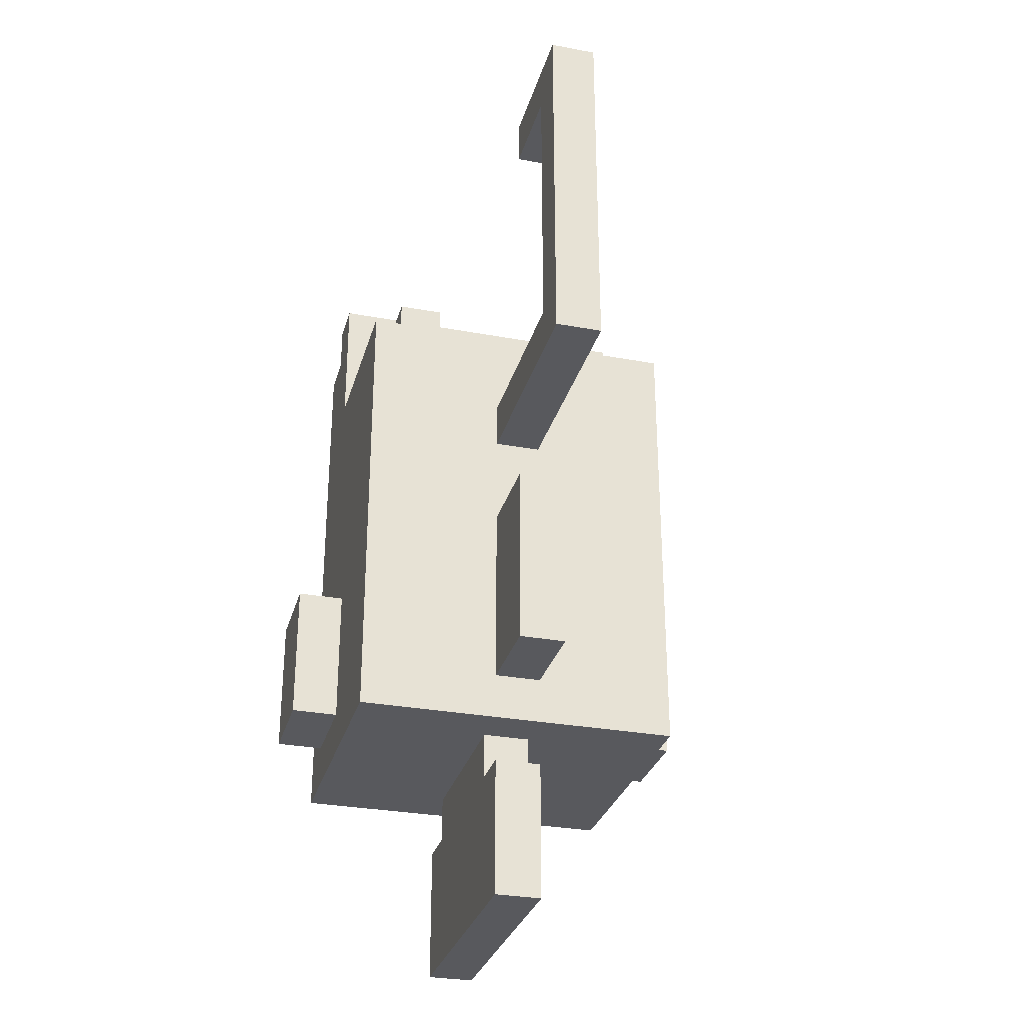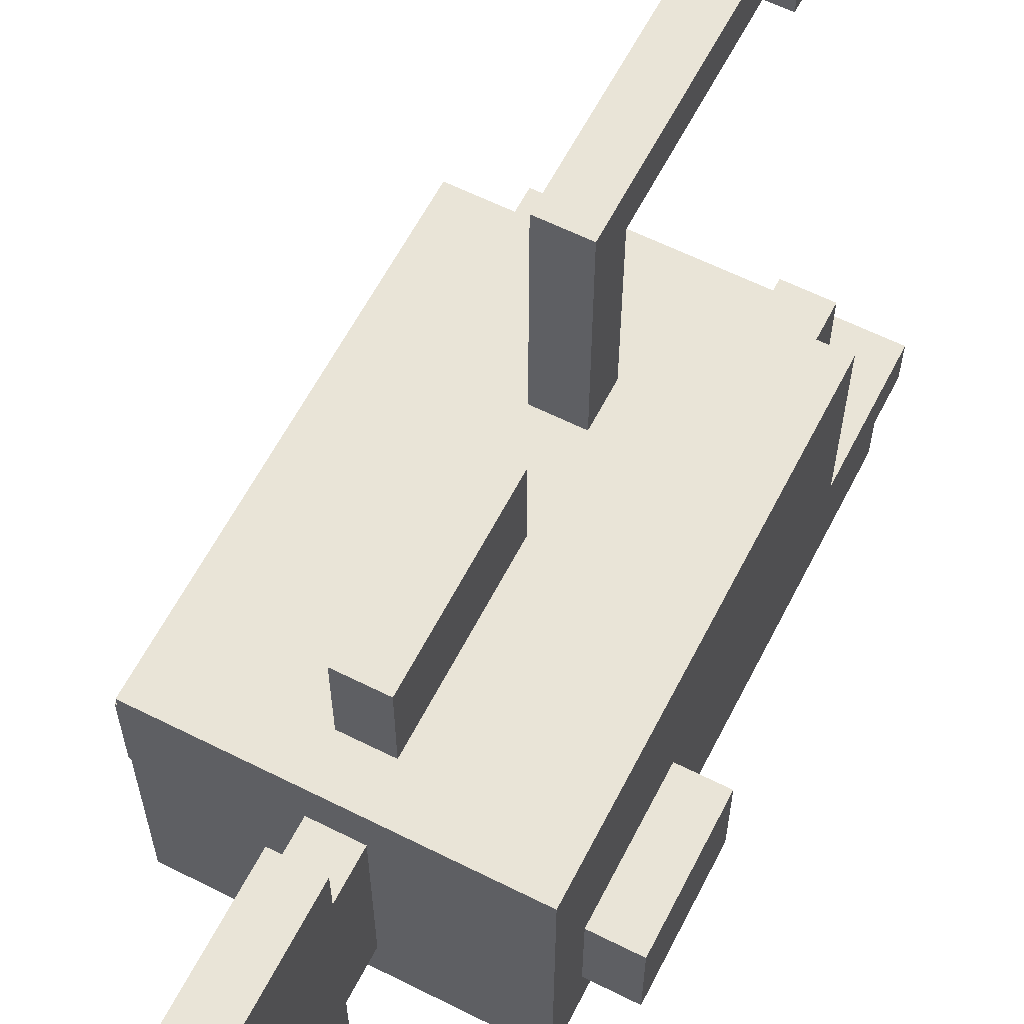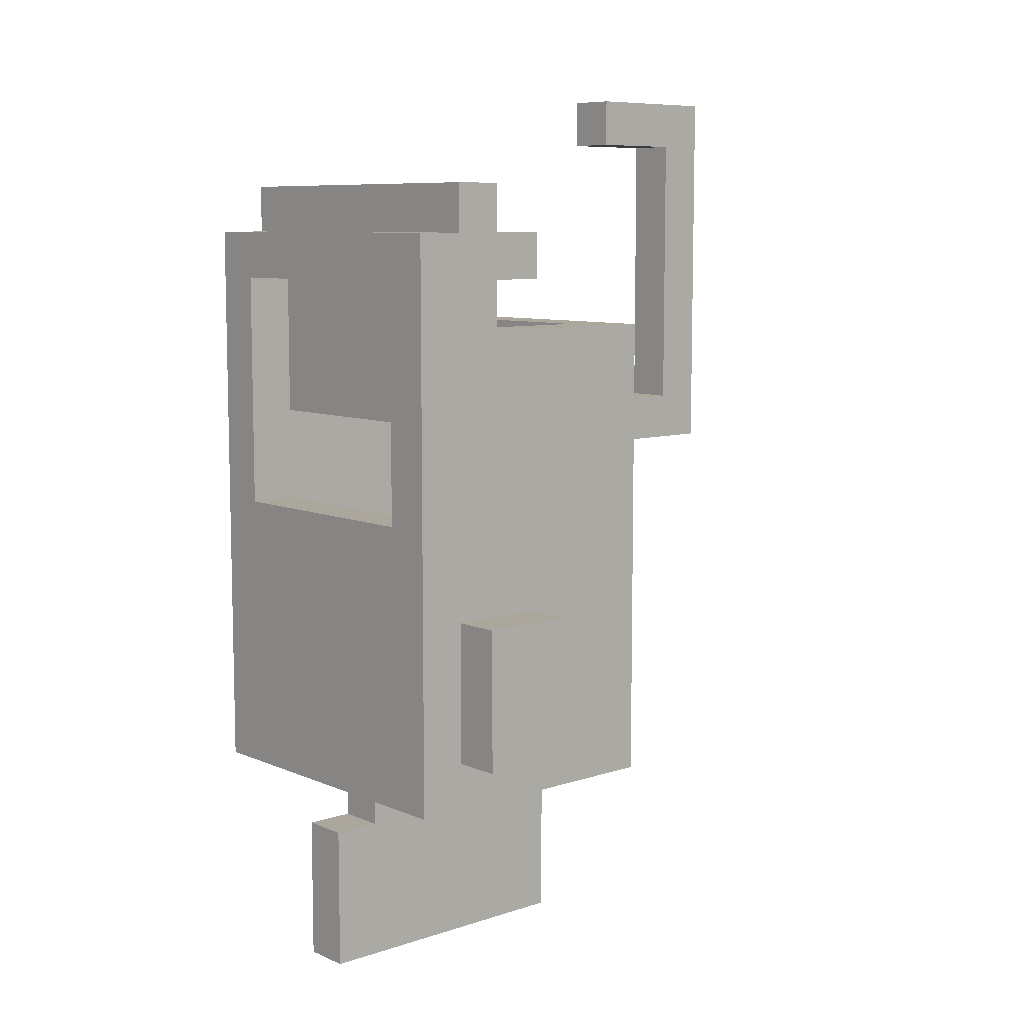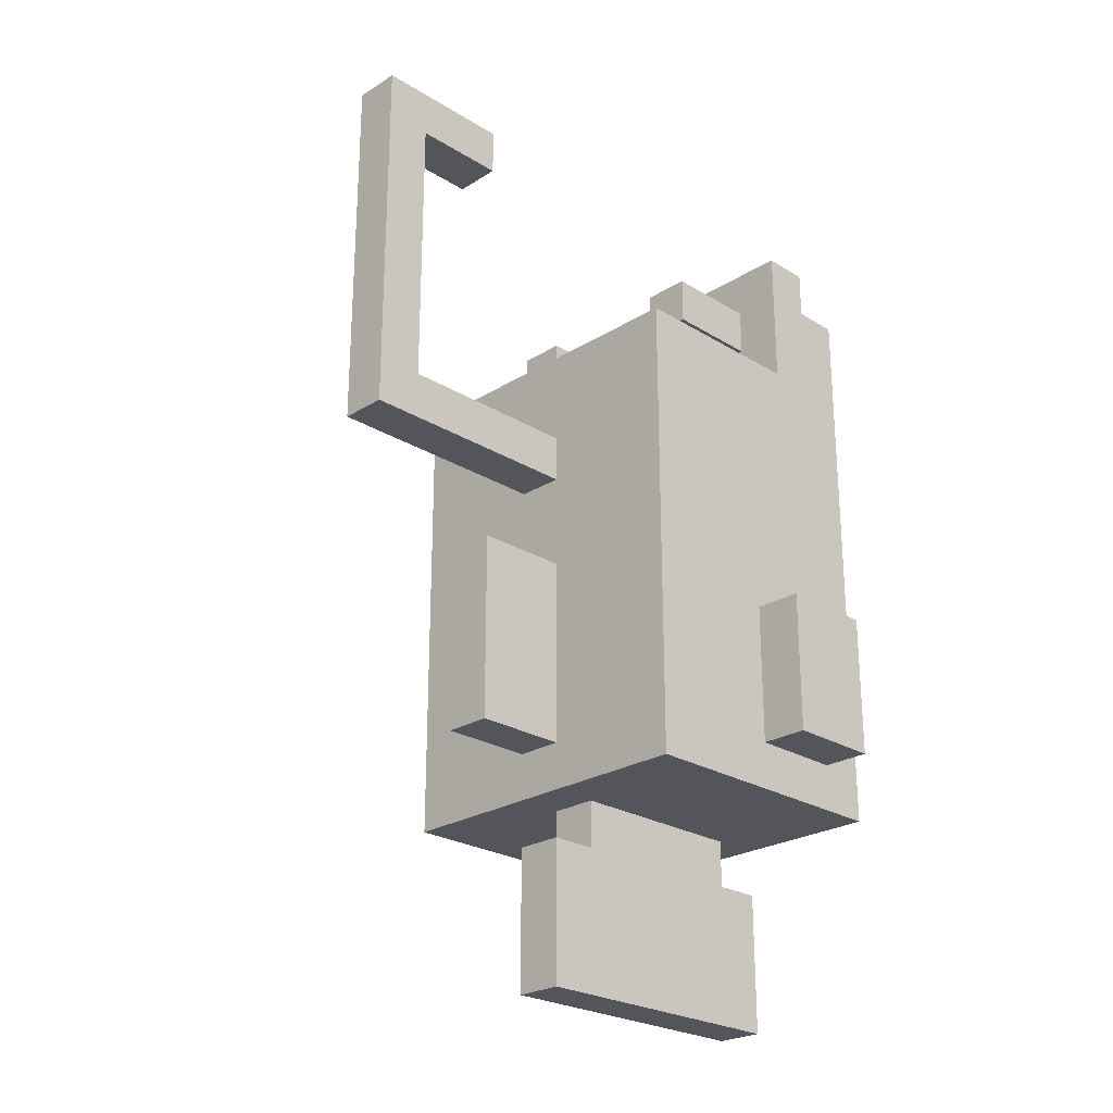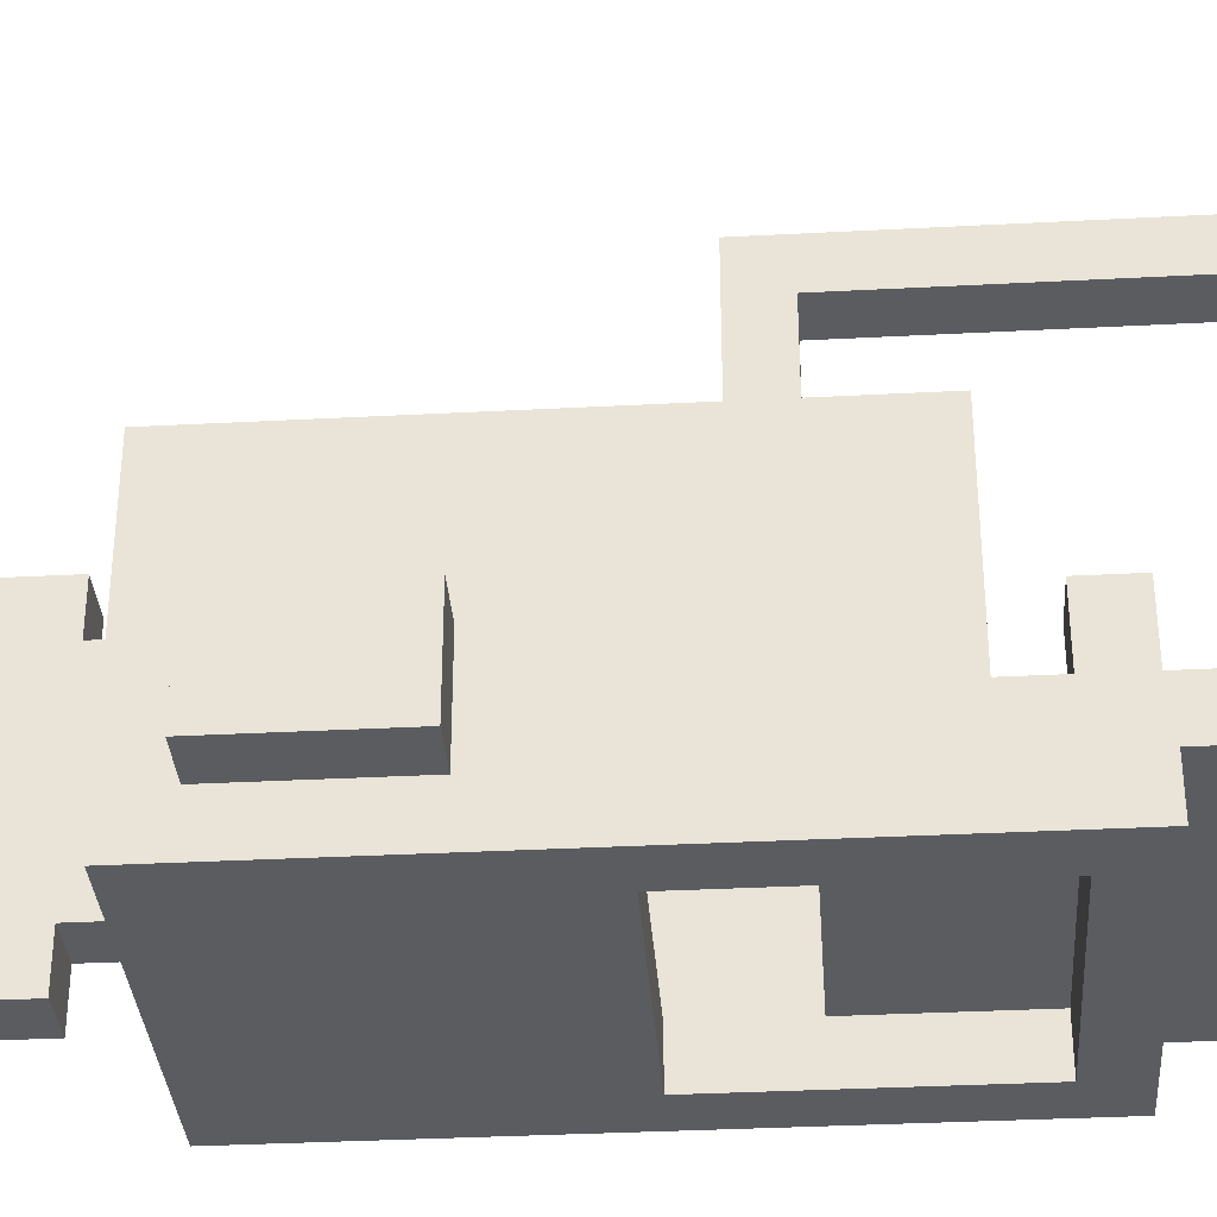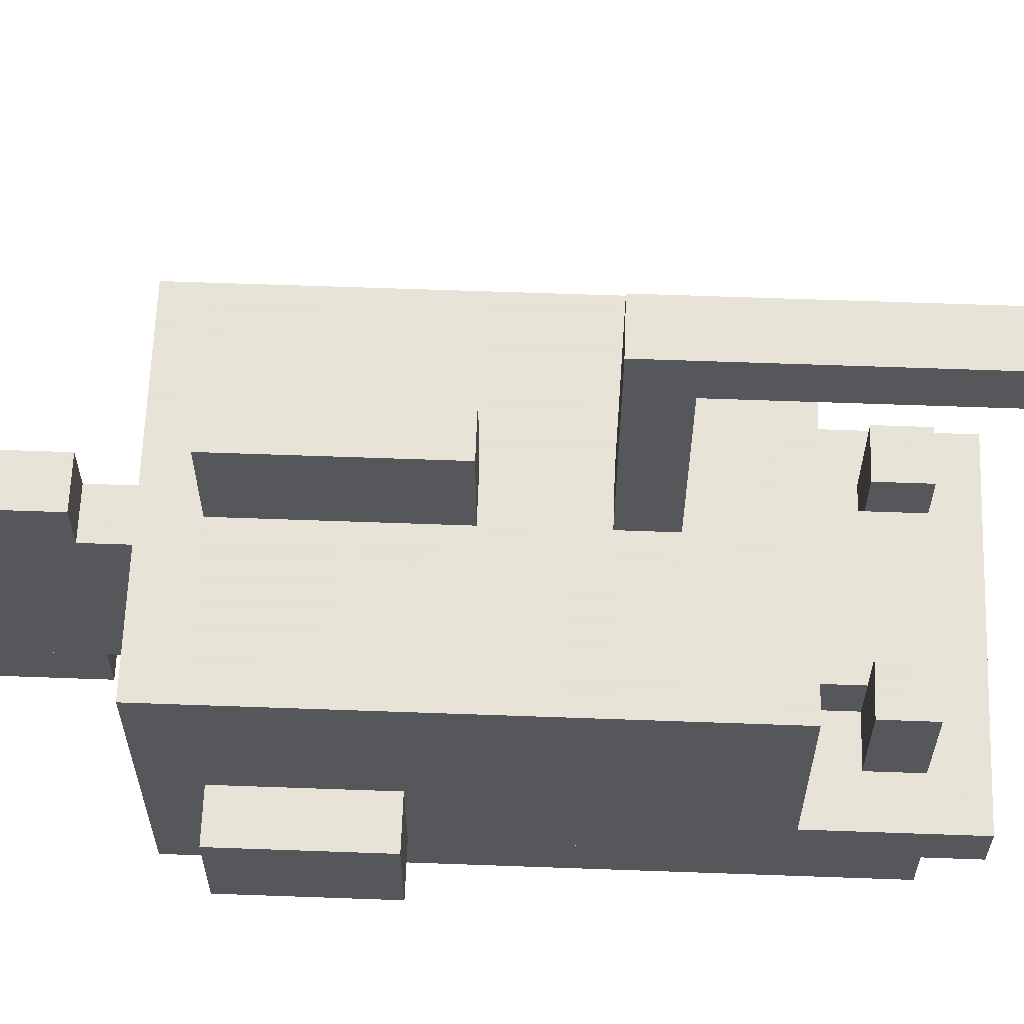
<metadata>
{"format":"obj","ext":"obj","renderer":"f3d","projection":"perspective","resolution":1024,"background":"white","views":[{"elev":-30.1,"azim":164.9,"up":"+Z"},{"elev":61.1,"azim":-152.9,"up":"+Y"},{"elev":8.4,"azim":48.6,"up":"+Z"},{"elev":-24.9,"azim":-134.8,"up":"+Z"},{"elev":-34.1,"azim":-85.9,"up":"+Y"},{"elev":62.8,"azim":-87.9,"up":"+Y"}]}
</metadata>
<code>
v 0.5 0.5 -19
v 0.5 -5.5 -19
v -0.5 -5.5 -19
v -0.5 0.5 -19
v 0.5 5.5 -8
v 0.5 0.5 -8
v -0.5 0.5 -8
v -0.5 5.5 -8
v 2.5 -0.5 -7
v 2.5 -4.5 -7
v -2.5 -4.5 -7
v -2.5 -0.5 -7
v -0.5 -0.5 -15
v -0.5 -4.5 -15
v -3.5 -4.5 -15
v -3.5 -0.5 -15
v 3.5 -0.5 -15
v 3.5 -4.5 -15
v 0.5 -4.5 -15
v 0.5 -0.5 -15
v -3.5 -2.5 -14
v -3.5 -4.5 -14
v -4.5 -4.5 -14
v -4.5 -2.5 -14
v 0.5 2.5 -14
v 0.5 0.5 -14
v -0.5 0.5 -14
v -0.5 2.5 -14
v 4.5 -2.5 -14
v 4.5 -4.5 -14
v 3.5 -4.5 -14
v 3.5 -2.5 -14
v -1.5 -1.5 -4
v -1.5 -3.5 -4
v -2.5 -3.5 -4
v -2.5 -1.5 -4
v 2.5 -1.5 -4
v 2.5 -3.5 -4
v 1.5 -3.5 -4
v 1.5 -1.5 -4
v 0.5 4.5 -1
v 0.5 2.5 -1
v -0.5 2.5 -1
v -0.5 4.5 -1
v 3.5 -5.5 -15
v -3.5 -5.5 -15
v 3.5 0.5 -15
v -3.5 0.5 -15
v 2.5 -4.5 -4
v 2.5 -5.5 -4
v -2.5 -5.5 -4
v -2.5 -4.5 -4
v 1.5 -2.5 -5
v 1.5 -3.5 -5
v -1.5 -3.5 -5
v -1.5 -2.5 -5
v -2.5 -0.5 -14
v -2.5 -4.5 -14
v 2.5 -4.5 -14
v 2.5 -0.5 -14
v -2.5 -0.5 -6
v -2.5 -3.5 -6
v 2.5 -3.5 -6
v 2.5 -0.5 -6
v -0.5 4.5 -7
v -0.5 0.5 -7
v 0.5 0.5 -7
v 0.5 4.5 -7
v -3.5 -0.5 -5
v -3.5 -3.5 -5
v -2.5 -3.5 -5
v -2.5 -0.5 -5
v 2.5 -0.5 -5
v 2.5 -3.5 -5
v 3.5 -3.5 -5
v 3.5 -0.5 -5
v -0.5 5.5 0
v -0.5 2.5 0
v 0.5 2.5 0
v 0.5 5.5 0
v -4.5 -2.5 -11
v -4.5 -4.5 -11
v -3.5 -4.5 -11
v -3.5 -2.5 -11
v 3.5 -2.5 -11
v 3.5 -4.5 -11
v 4.5 -4.5 -11
v 4.5 -2.5 -11
v -0.5 2.5 -10
v -0.5 0.5 -10
v 0.5 0.5 -10
v 0.5 2.5 -10
v -2.5 -4.5 -9
v -2.5 -5.5 -9
v 2.5 -5.5 -9
v 2.5 -4.5 -9
v -3.5 0.5 -5
v 3.5 0.5 -5
v -3.5 -4.5 -3
v -3.5 -5.5 -3
v 3.5 -5.5 -3
v 3.5 -4.5 -3
v -2.5 -2.5 -3
v -2.5 -3.5 -3
v 2.5 -3.5 -3
v 2.5 -2.5 -3
v -3.5 -3.5 -2
v -3.5 -4.5 -2
v 3.5 -4.5 -2
v 3.5 -3.5 -2
v -0.5 -4.5 -16
v -0.5 -5.5 -16
v 0.5 -5.5 -16
v 0.5 -4.5 -16
v -0.5 0.5 -16
v -0.5 -0.5 -16
v 0.5 -0.5 -16
v 0.5 0.5 -16
v -2.5 -1.5 -3
v -1.5 -2.5 -3
v -1.5 -1.5 -3
v 1.5 -1.5 -3
v 1.5 -2.5 -3
v 2.5 -1.5 -3
v -3.5 -2.5 -15
v -3.5 -2.5 -5
v -0.5 -0.5 -19
v -0.5 -4.5 -19
v -0.5 4.5 -8
v -0.5 4.5 0
v -3.5 -3.5 -11
v -1.5 -2.5 -4
v 1.5 -2.5 -4
v 3.5 -2.5 -5
v 3.5 -2.5 -15
v 0.5 -4.5 -19
v 0.5 -0.5 -19
v 0.5 4.5 -8
v 0.5 4.5 0
v 3.5 -3.5 -11
v -3.5 0.5 -14
v -3.5 0.5 -10
v 3.5 0.5 -10
v 3.5 0.5 -14
v -3.5 0.5 -8
v 3.5 0.5 -8
v -3.5 0.5 -7
v 3.5 0.5 -7
v -3.5 -3.5 -3
v 3.5 -3.5 -3
v -3.5 -3.5 -4
v 3.5 -3.5 -4
v -3.5 -5.5 -9
v 3.5 -5.5 -9
v -3.5 -5.5 -4
v 3.5 -5.5 -4
g AnglerFish
f 1 2 3 4
f 5 6 7 8
f 9 10 11 12
f 13 14 15 16
f 17 18 19 20
f 21 22 23 24
f 25 26 27 28
f 29 30 31 32
f 33 34 35 36
f 37 38 39 40
f 41 42 43 44
f 18 45 46 15
f 47 17 16 48
f 49 50 51 52
f 53 54 55 56
f 57 58 59 60
f 61 62 63 64
f 65 66 67 68
f 69 70 71 72
f 73 74 75 76
f 77 78 79 80
f 81 82 83 84
f 85 86 87 88
f 89 90 91 92
f 93 94 95 96
f 97 69 76 98
f 99 100 101 102
f 103 104 105 106
f 107 108 109 110
f 111 112 113 114
f 115 116 117 118
f 119 103 120 121
f 122 123 106 124
f 48 125 126 97
f 60 59 10 9
f 127 128 14 13
f 129 7 66 65
f 64 63 74 73
f 24 23 82 81
f 28 27 90 89
f 125 15 22 21
f 36 35 104 119
f 44 43 78 130
f 15 46 100 99
f 131 83 108 107
f 84 131 70 126
f 96 95 50 49
f 8 129 130 77
f 128 3 112 111
f 4 127 116 115
f 56 55 34 132
f 40 133 123 122
f 98 134 135 47
f 12 11 58 57
f 20 19 136 137
f 68 67 6 138
f 72 71 62 61
f 92 91 26 25
f 88 87 30 29
f 32 31 18 135
f 124 105 38 37
f 139 79 42 41
f 102 101 45 18
f 110 109 86 140
f 134 75 140 85
f 52 51 94 93
f 80 139 138 5
f 114 113 2 136
f 118 117 137 1
f 133 39 54 53
f 121 120 132 33
f 58 93 96 59
f 8 77 80 5
f 141 142 90 27
f 26 91 143 144
f 4 115 118 1
f 24 81 84 21
f 28 89 92 25
f 32 85 88 29
f 142 145 146 143
f 147 97 98 148
f 56 120 123 53
f 48 141 144 47
f 62 71 74 63
f 149 107 110 150
f 145 147 66 7
f 6 67 148 146
f 70 151 34 55
f 54 39 152 75
f 116 13 20 117
f 151 149 104 35
f 36 119 121 33
f 40 122 124 37
f 38 105 150 152
f 153 46 45 154
f 12 57 60 9
f 155 153 94 51
f 50 95 154 156
f 44 65 68 41
f 52 11 10 49
f 112 3 2 113
f 82 23 22 83
f 86 31 30 87
f 72 61 64 73
f 100 155 156 101
f 108 99 102 109
f 14 111 114 19
f 78 43 42 79

</code>
